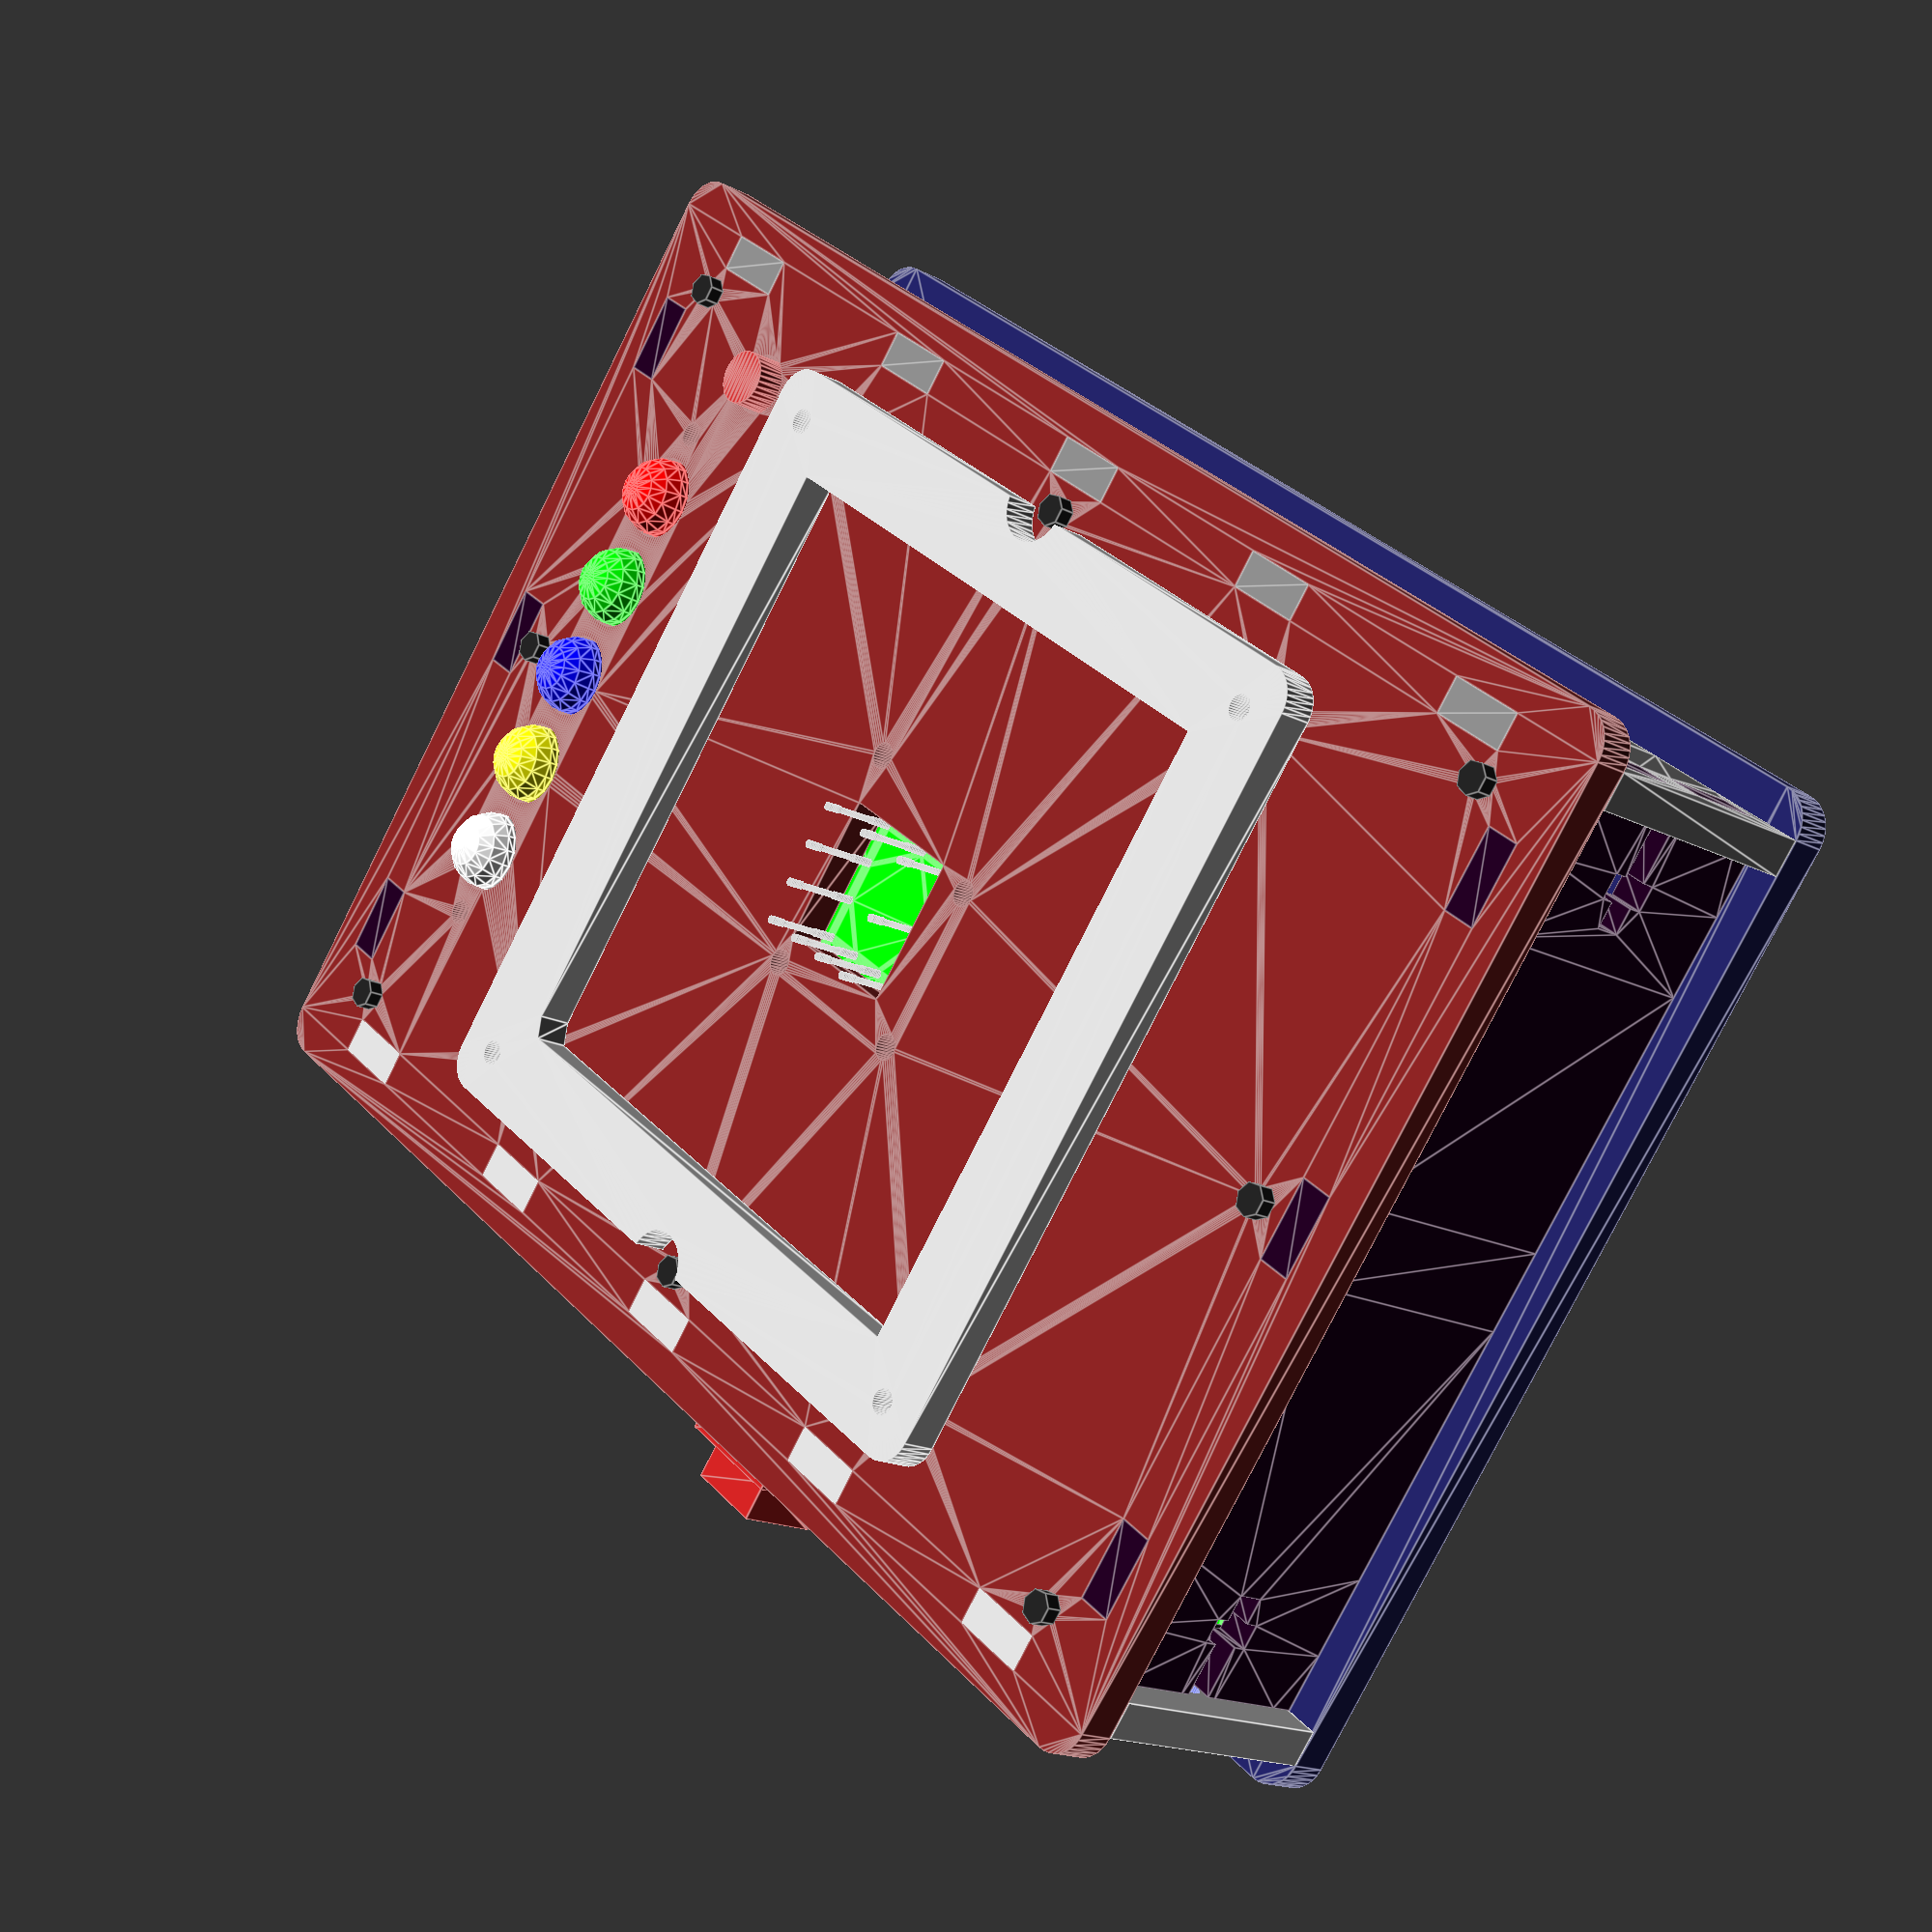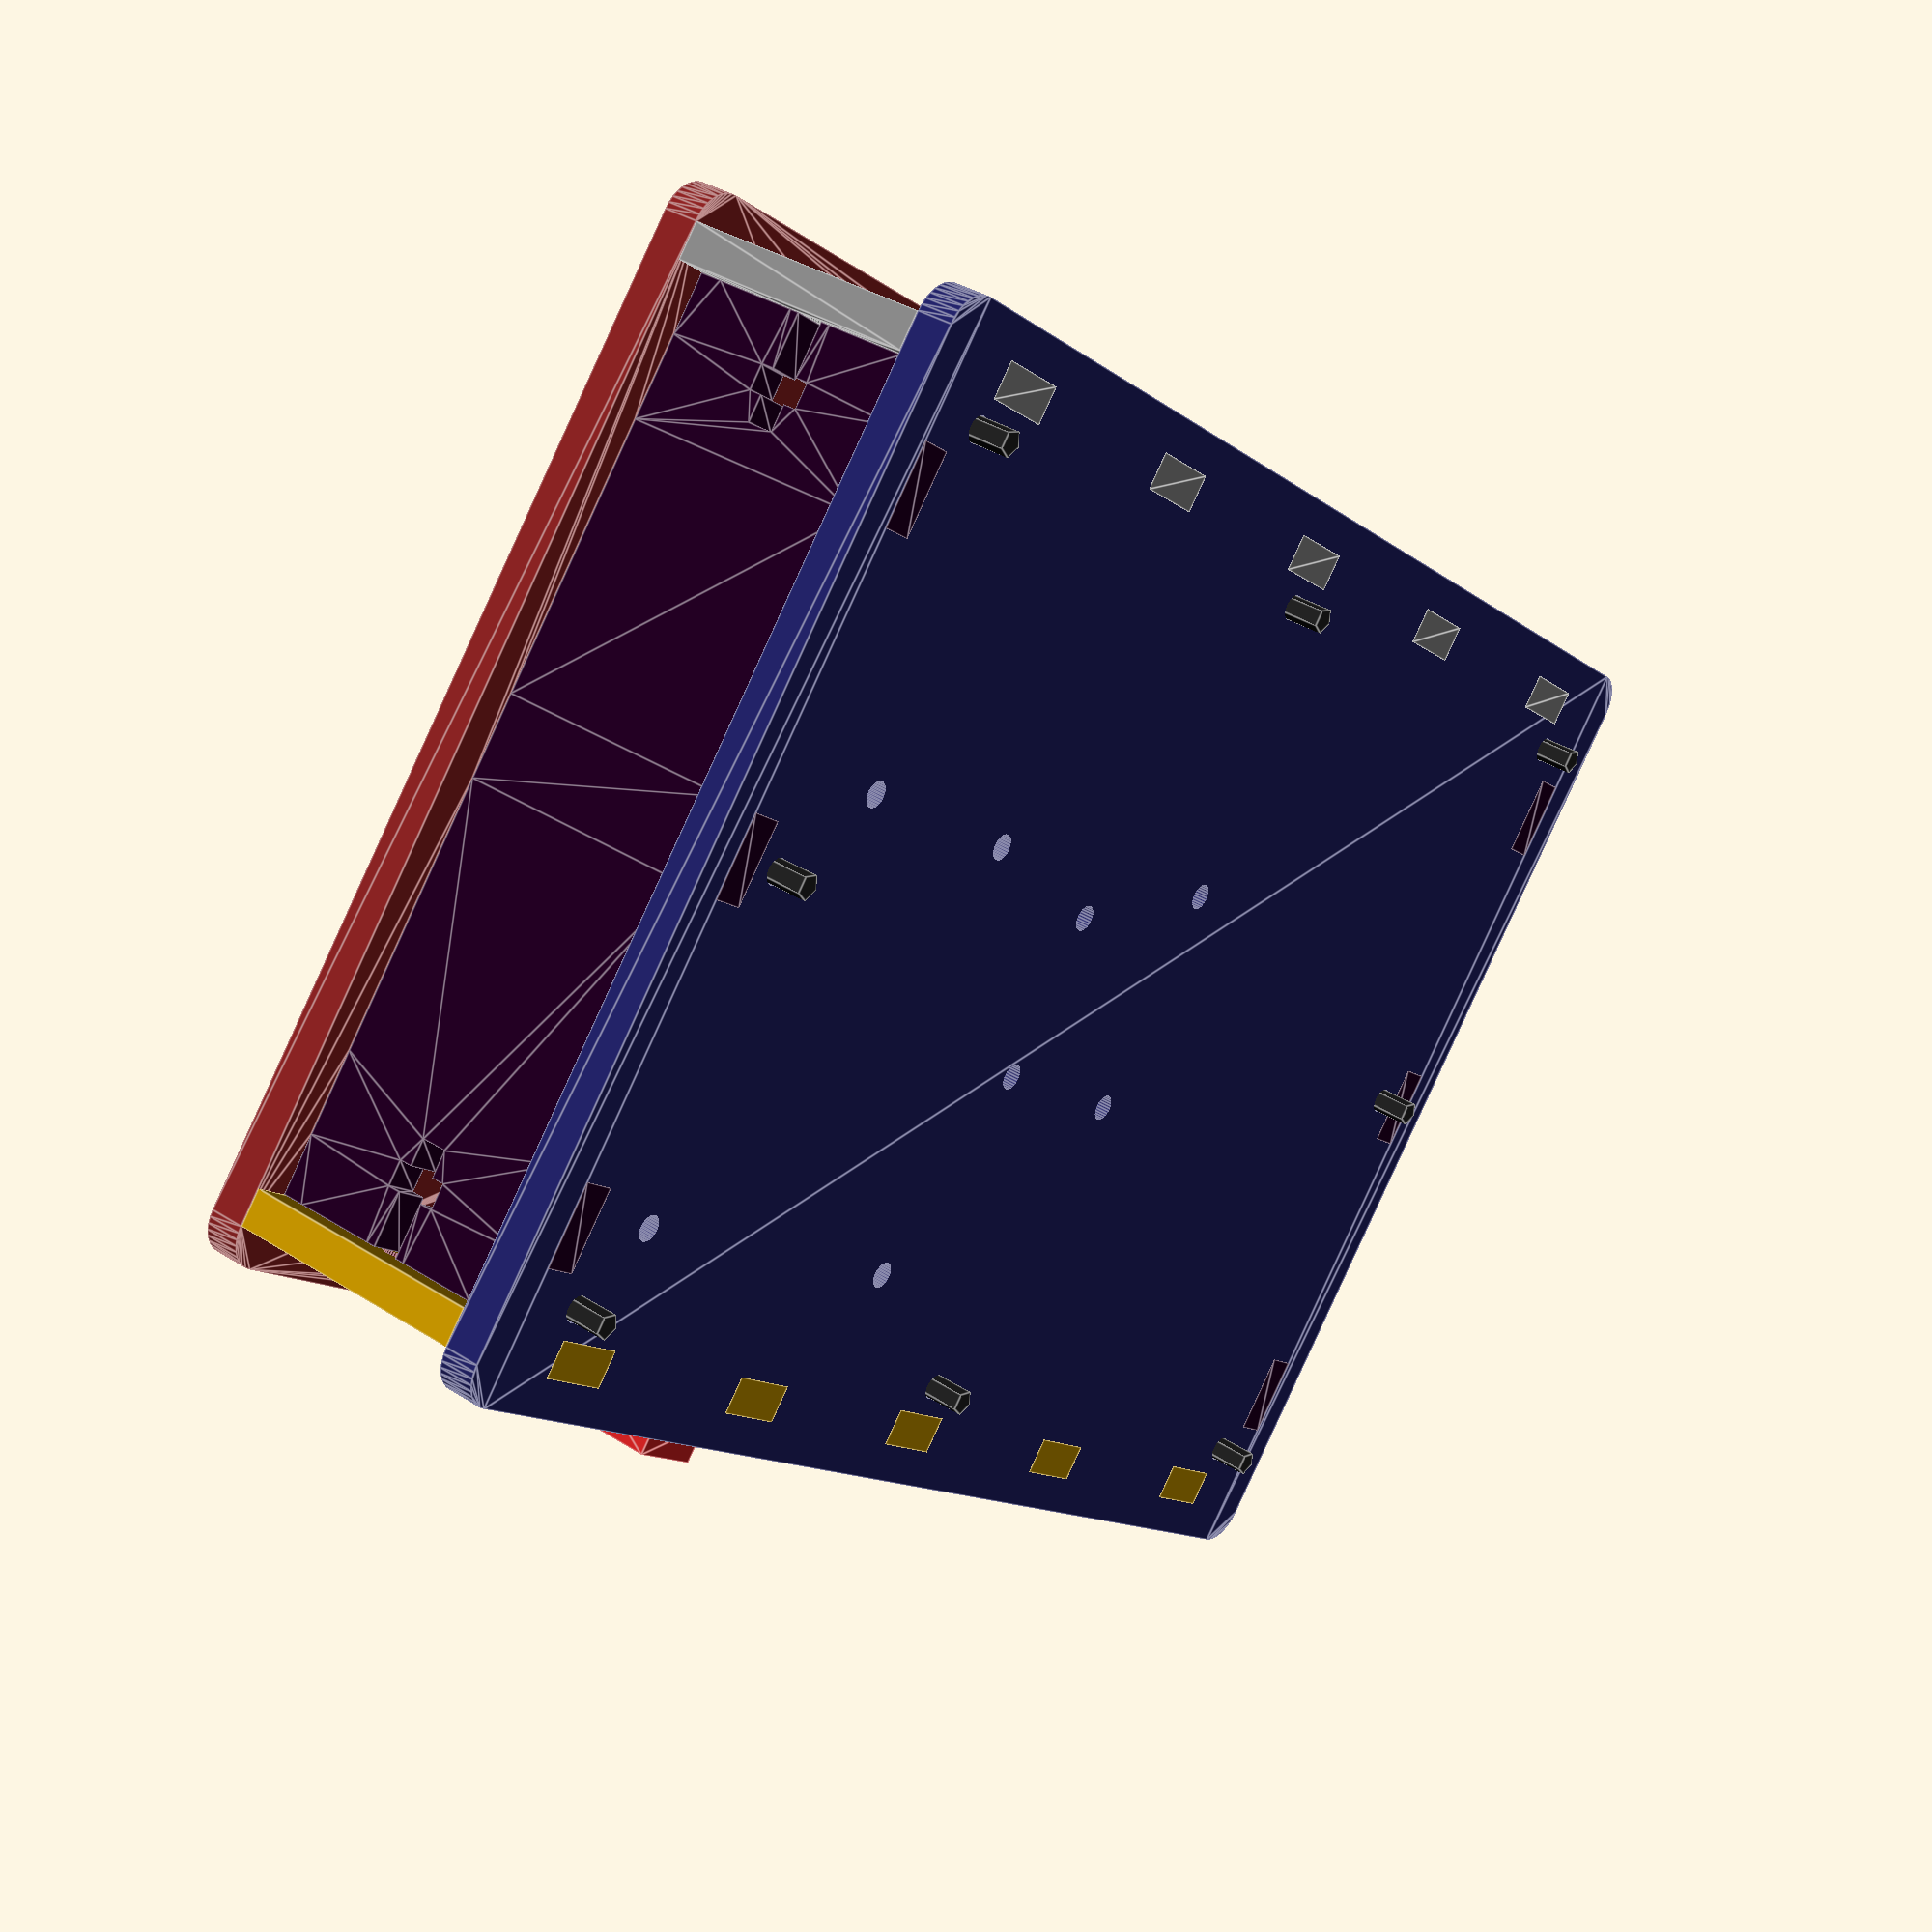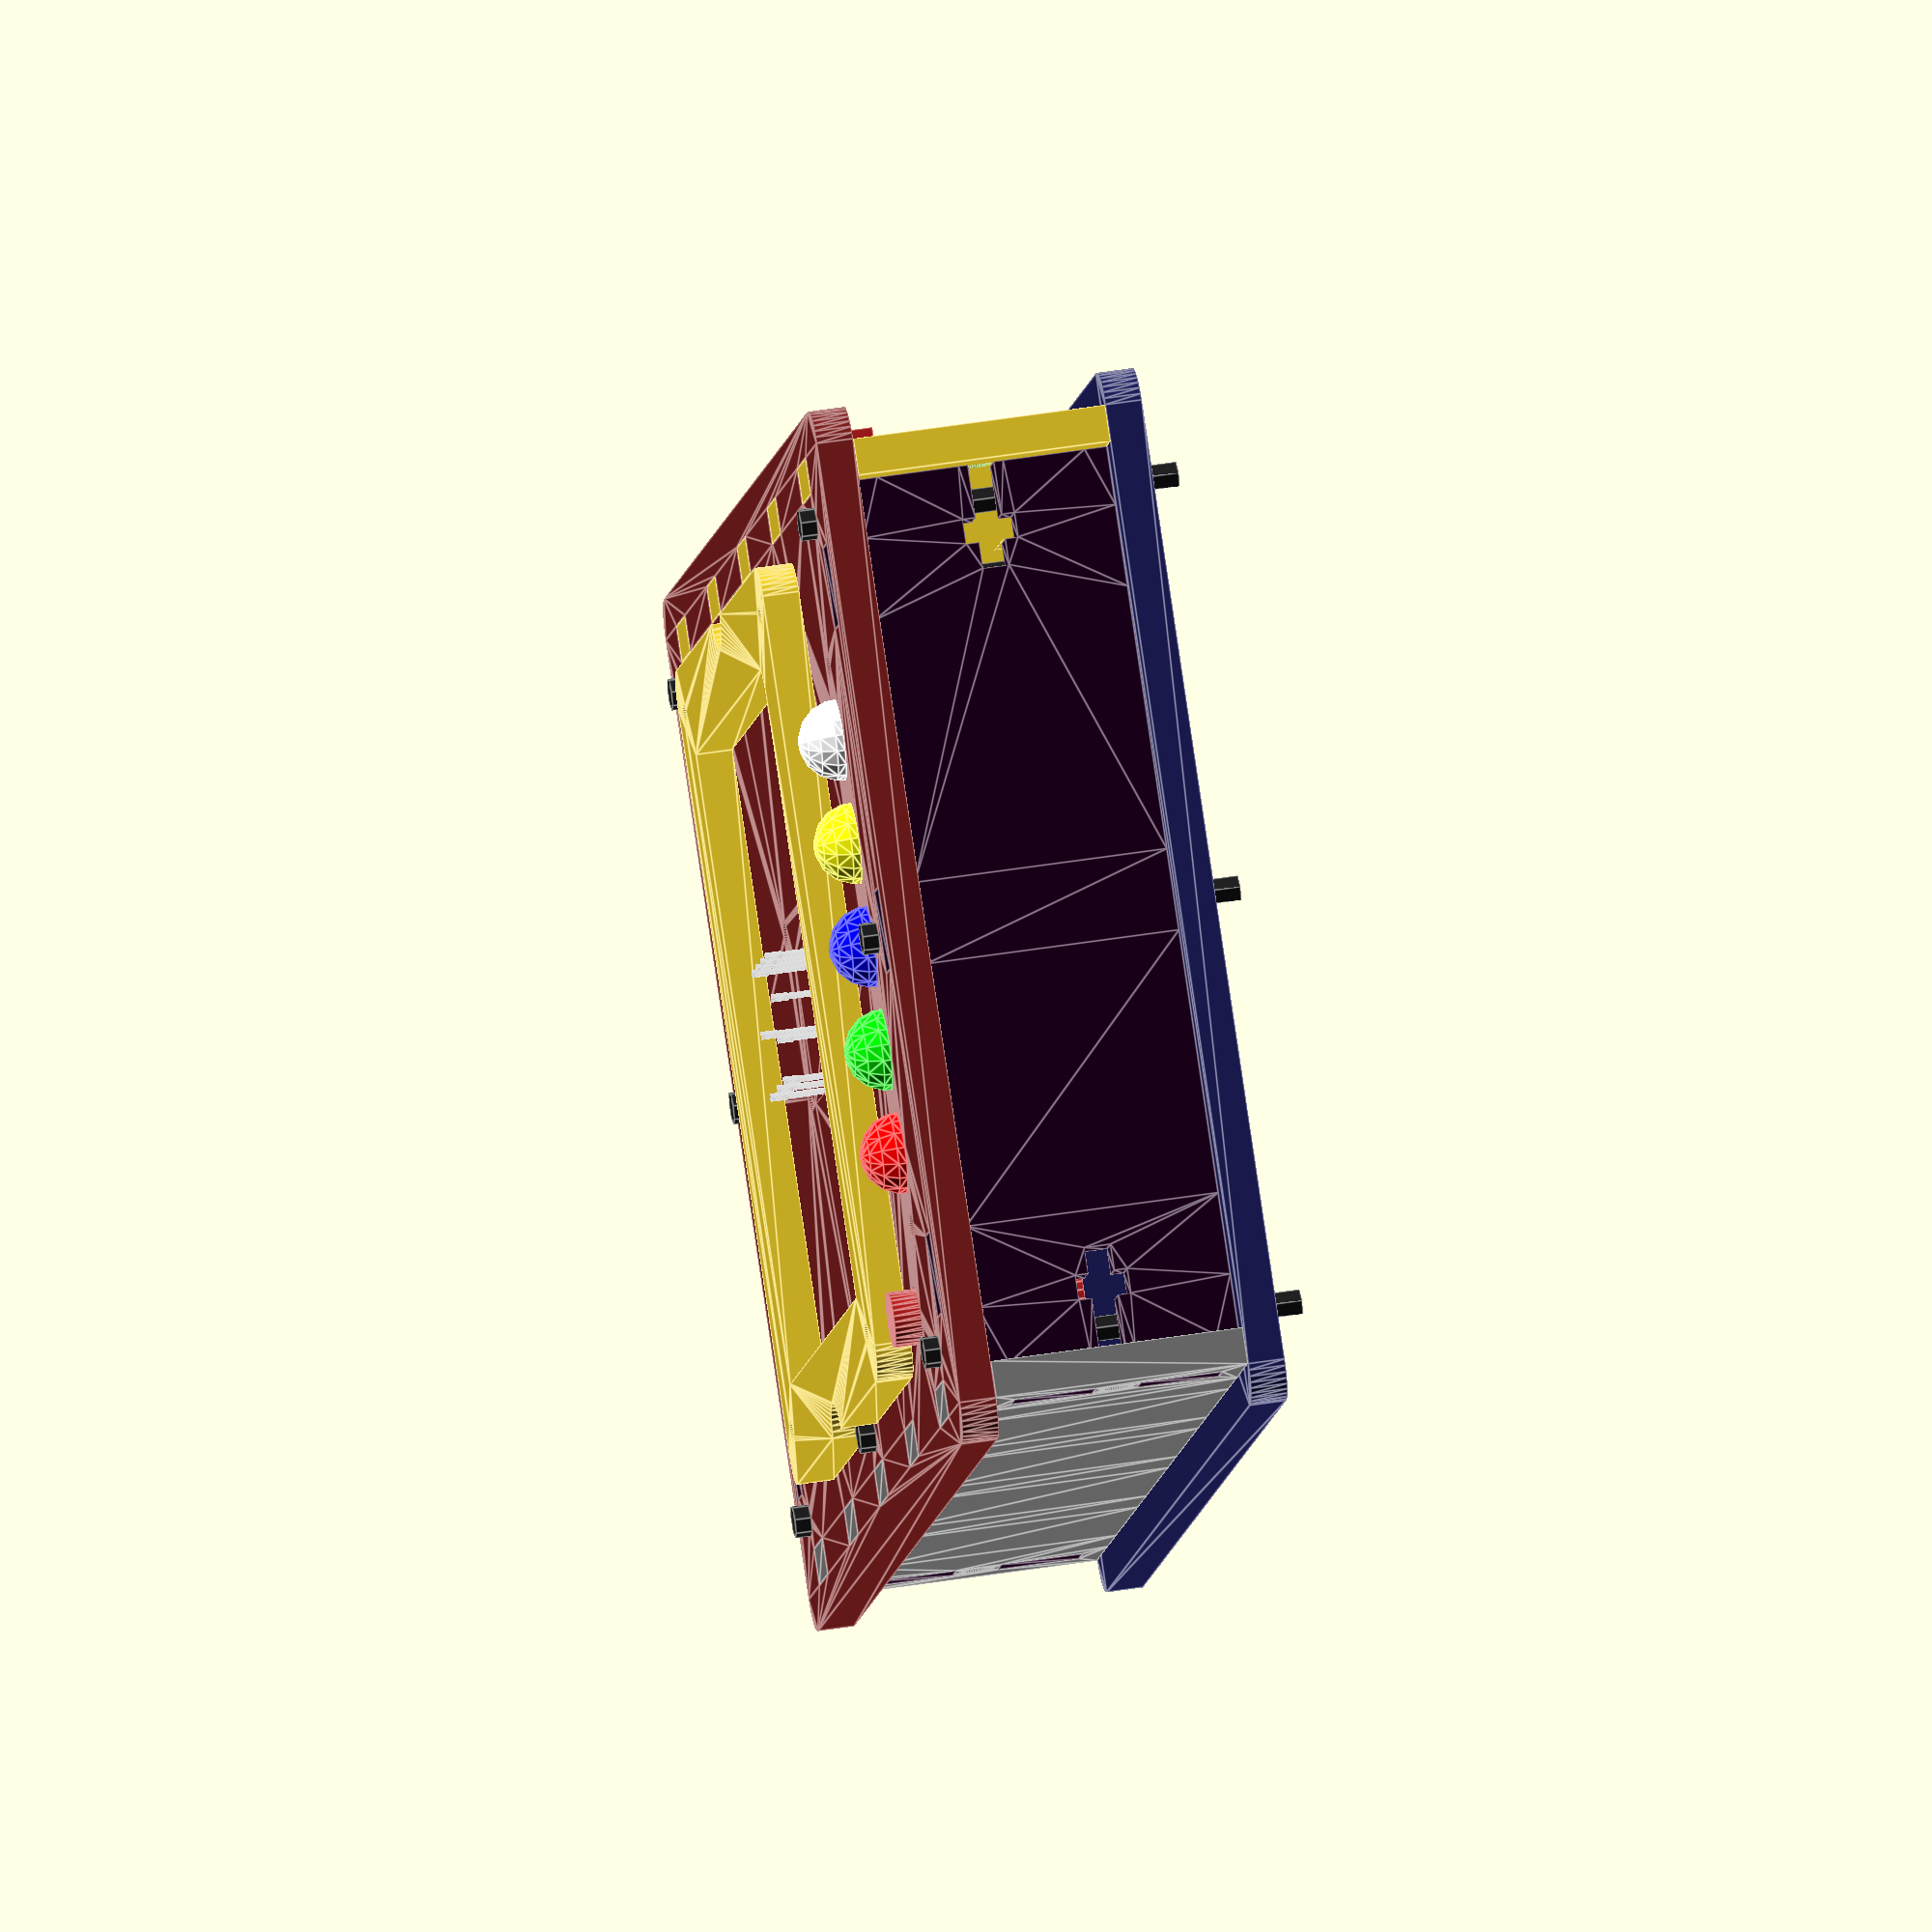
<openscad>
// TODOs

// t = 3; // acrylic
t = 0.177 * 25.4; // 3/16" acrylic (adam's recommendation)

d = 1/8 * 25.4; // #4-40 screws

pcb_t = 1.6;

m2x5_connector = [20.25 / 25.4 * 1000, 9 / 25.4 * 1000, 12 / 25.4 * 1000];

pogo_pin_d = 1.01;
pogo_pin_static_len = 25;
pogo_pin_dyn_len = 6.3;
pogo_pin_head_len = 2;
pogo_pin_exposed_shaft_len=t - 1;

overall_width = 7 * 25.4;
overall_height = 5*25.4;

closing_screw_len = 25.4 * 1.75;
inside_height = closing_screw_len - 3*t;

washer_t = 1;

tab_width=10;

function mm(mil) = mil / 1000 * 25.4;

module mil_to_mm() {
  scale(25.4/1000) {
    child(0);
  }
}

module _blk() {
  color([0/255, 0/255, 0/255]) {
    child(0);
  }
}

module _pcb() {
  color([0/255, 255/255, 0/255]) {
    child(0);
  }
}

module _screw(head_t, head_d, d, l) {
  color([32/255, 32/255, 32/255])
  union() {
    translate([0, 0, head_t/2]) cylinder(r=head_d/2, h=head_t, center=true);
    translate([0, 0, -l/2]) cylinder(r=d/2, h=l, center=true);
  }
}

module _rounded_rect(w, l, t, r) {
  linear_extrude(height=t, center=true)
  hull() {
    for (x=[-1,1], y=[-1,1]) {
      translate([x * (w / 2 - r), y * (l / 2 - r), 0]) 
        circle(r=r, center=true, $fn=36);
    }
  }
}

module toggle_button() {
  color([192/255, 32/255, 32/255])
  render()
  mil_to_mm()
  union() {
    translate([0, 0, 308 + 200/2]) cube(size=[403, 403, 200], center=true);
    translate([0, 0, 308/2]) cube(size=[587, 587, 308], center=true);
    translate([386/2, 0, -20]) cube(size=[(429-386)*2, 58, 40], center=true);
    translate([0, 0, (877-508)/-2]) cylinder(r=386/2, h=877-508, center=true); 
    translate([0, 0, -(1088 - 508) + (1088-877)/2]) cylinder(r=335/2, h=1088-877, center=true); 
  }
}

module small_momentary() {
  color([192/255, 32/255, 32/255])
  render()
  mil_to_mm()
  union() {
    translate([0, 0, 306/2]) cylinder(r=267/2, h=306, center=true);
    translate([0, 0, -610/2]) cylinder(r=397/2, h=610, center=true);
  }
}

module pcba() {
  linear_extrude(height=pcb_t, center=true)
  mil_to_mm() translate([-1500, -1500, 0]) difference() {
    polygon(points=[[0,0],[0,3000],[2900,3000],[3000,2800],[3000,0]],path=[1,2,3,4,5]);
    translate([1200, 1200, 0]) circle(r=50/2,$fn=36);
    translate([1500, 1200, 0]) circle(r=50/2,$fn=36);
    translate([1800, 1200, 0]) circle(r=50/2,$fn=36);
    translate([1800, 1400, 0]) circle(r=50/2,$fn=36);
    translate([1800, 1600, 0]) circle(r=50/2,$fn=36);
    translate([1800, 1800, 0]) circle(r=50/2,$fn=36);
    translate([1600, 1800, 0]) circle(r=50/2,$fn=36);
    translate([1400, 1800, 0]) circle(r=50/2,$fn=36);
    translate([1200, 1800, 0]) circle(r=50/2,$fn=36);
    translate([1200, 1500, 0]) circle(r=50/2,$fn=36);
  }
}

module arduino_pcb() {
  _pcb()
  linear_extrude(height=pcb_t, center=true)
  mil_to_mm() 
  difference() {
    polygon(points=[[0,0], [0,2100], [2540,2100], [2600,2040],[2600,1590],[2700,1490], [2700,200], [2600,100], [2600,0]]);
    translate([550, 100, 0]) circle(r=125/2);
    translate([600, 2000, 0]) circle(r=125/2);
    translate([2600, 1400, 0]) circle(r=125/2);
    translate([2600, 300, 0]) circle(r=125/2);
  }
}

module arduino() {
  arduino_pcb();
  translate([0, 0, pcb_t/2]) 
    _blk()
    mil_to_mm() 
      translate([525/2 - 75, 100 + 350/2, 450/2]) 
        cube(size=[525, 350, 450], center=true);
  translate([0, 0, pcb_t/2])
    _blk()
    mil_to_mm() 
      translate([625/2 - 250, 1275 + 450/2, 450/2]) 
        cube(size=[625, 450, 450], center=true);
}

module adapter_board() {
  _pcb()
  linear_extrude(height=pcb_t, center=true)
  mil_to_mm() 
  difference() {
    polygon(points=[[0,0], [0,2100], [2140,2100], [2200,2040],[2200,1590],[2300,1490], [2300,200], [2200,100], [2200,0]]);
    translate([150, 100, 0]) circle(r=125/2);
    translate([200, 2000, 0]) circle(r=125/2);
    translate([2200, 1400, 0]) circle(r=125/2);
    translate([2200, 300, 0]) circle(r=125/2);
  }
}

module controller_package() {
  arduino();
  translate([25.4/1000*400, 0, 25.4/1000*500 + pcb_t]) adapter_board();
  translate([25, 25, 1/2 * 25.4 + pcb_t / 2 + pcb_t + mm(m2x5_connector[2])/2]) mil_to_mm() _blk() cube(size=m2x5_connector, center=true);
}

module led_board() {
  _pcb()
  linear_extrude(height=pcb_t, center=true)
  mil_to_mm()
  difference() {
    polygon(points=[
      [-1500, 150],
      [1500, 150],
      [1500, -150],
      [1300, -150],
      [1200, -250],
      [950, -650],
      [-450, -650],
      [-450, -250],
      [-1200, -250],
      [-1300, -150],
      [-1500, -150]
      ]);
    translate([-1350, 0, 0]) circle(r=125/2, $fn=36);
    translate([1350, 0, 0]) circle(r=125/2, $fn=36);
  }

}

module led(c) {
  color(c)
  render()
  union() {
    translate([0, 0, 1]) cylinder(r=11.2/2, h=2, center=true);
    translate([0, 0, 11.5 - 10/2]) sphere(r=5);
    translate([0, 0, 6.5/2]) cylinder(r=10/2, h=6.5, center=true);
  }
}

module led_board_assembly() {
  translate([0, 0, -2]) {
    rotate([0, 180, 0]) {
      translate([0, 0, pcb_t/2]) led_board();
      translate([0, mm(-450), pcb_t/2 + mm(m2x5_connector[2]/2)]) mil_to_mm() _blk() cube(size=m2x5_connector, center=true);
    }
    for (params = [[1000, [1, 0, 0]], [500, [0, 1, 0]], [0, [0, 0, 1]], [-500, [1, 1, 0]], [-1000, [1, 1, 1]]]) {
      translate([mm(params[0]), 0, 0]) led(params[1]);
    }
  }
}

module pogo_top() {
  color([0/255, 255/255, 0/255]) 
  linear_extrude(height=pcb_t, center=true)
  mil_to_mm()
  difference() {
    polygon(points=[[0,0], [0,1500], [1300,1500], [1300,0]]);
    translate([400, 350, 0]) circle(r=50/2,$fn=36);
    translate([700, 350, 0]) circle(r=50/2,$fn=36);
    translate([1000, 350, 0]) circle(r=50/2,$fn=36);
    translate([1000, 550, 0]) circle(r=50/2,$fn=36);
    translate([1000, 750, 0]) circle(r=50/2,$fn=36);
    translate([1000, 950, 0]) circle(r=50/2,$fn=36);
    translate([800, 950, 0]) circle(r=50/2,$fn=36);
    translate([600, 950, 0]) circle(r=50/2,$fn=36);
    translate([400, 950, 0]) circle(r=50/2,$fn=36);
    translate([400, 650, 0]) circle(r=50/2,$fn=36);

    translate([100, 1000, 0]) circle(r=125/2);
    translate([400, 100, 0]) circle(r=125/2);
    translate([1200, 100, 0]) circle(r=125/2);
    translate([1200, 1000, 0]) circle(r=125/2);
  }
}

module pogo_bottom() {
  color([0/255, 255/255, 0/255]) 
  linear_extrude(height=pcb_t, center=true)
  mil_to_mm()
  difference() {
    polygon(points=[[0,0], [0,1100], [1300,1100], [1300,0]]);
    translate([400, 350, 0]) circle(r=50/2,$fn=36);
    translate([700, 350, 0]) circle(r=50/2,$fn=36);
    translate([1000, 350, 0]) circle(r=50/2,$fn=36);
    translate([1000, 550, 0]) circle(r=50/2,$fn=36);
    translate([1000, 750, 0]) circle(r=50/2,$fn=36);
    translate([1000, 950, 0]) circle(r=50/2,$fn=36);
    translate([800, 950, 0]) circle(r=50/2,$fn=36);
    translate([600, 950, 0]) circle(r=50/2,$fn=36);
    translate([400, 950, 0]) circle(r=50/2,$fn=36);
    translate([400, 650, 0]) circle(r=50/2,$fn=36);

    translate([100, 1000, 0]) circle(r=125/2);
    translate([400, 100, 0]) circle(r=125/2);
    translate([1200, 100, 0]) circle(r=125/2);
    translate([1200, 1000, 0]) circle(r=125/2);
  }
}

module pogo_pin() {
  color([192/255, 192/255, 192/255])
  translate([0, 0, -pogo_pin_static_len/2 + pogo_pin_exposed_shaft_len]) {
    cylinder(r=pogo_pin_d/2, h=pogo_pin_static_len, center=true, $fn=36);
    translate([0, 0, pogo_pin_static_len/2 + pogo_pin_dyn_len/2]) cylinder(r=pogo_pin_d/2 - 0.1, h=pogo_pin_dyn_len, center=true, $fn=36);
    translate([0, 0, pogo_pin_static_len/2 + pogo_pin_dyn_len]) cylinder(r=pogo_pin_d/2, h=pogo_pin_head_len, center=true, $fn=36);
  }
}

module pogo_assembly() {
  translate([0, 0, -pcb_t/2]) rotate([0, 180, -90]) {
    translate([(-400 - 300) / 1000 * 25.4, (-350 - 300) / 1000 * 25.4, 0]) {
      pogo_top();
      color([0/255, 0/255, 0/255]) mil_to_mm() translate([700, 1300, m2x5_connector[2] / 2]) cube(size=m2x5_connector, center=true);

      for (xy=[[100, 1000], [400, 100], [1200, 100], [1200, 1000]]) {
        color([255/255, 255/255, 255/255])
          mil_to_mm() 
            translate([xy[0], xy[1], (pogo_pin_static_len - pogo_pin_exposed_shaft_len - 2 * pcb_t) / 2 / 25.4 * 1000 + pcb_t / 2 / 25.4 * 1000]) 
              difference() {
                cylinder(r=125/2+10, h=(pogo_pin_static_len - pogo_pin_exposed_shaft_len - 2 * pcb_t) / 25.4 * 1000, center=true);
                cylinder(r=125/2, h=(pogo_pin_static_len - pogo_pin_exposed_shaft_len - 2 * pcb_t) / 25.4 * 1000 + 10, center=true);
              }
      }

      // translate([0, 0, pcb_t + 1/4 * 25.4]) 
      translate([0, 0, pogo_pin_static_len - pogo_pin_exposed_shaft_len - pcb_t]) 
        pogo_bottom();

      for (xy=[
        [400, 350], 
        [700, 350], 
        [1000, 350],
        [1000, 550],
        [1000, 750],
        [1000, 950],
        [800, 950], 
        [600, 950], 
        [400, 950], 
        [400, 650]]) 
      {
        translate([mm(xy[0]), mm(xy[1]), 0]) rotate([180, 0, 0]) pogo_pin();
      }
    }
  }
}

module bottom_top_base() {
  difference() {
    // main outline
    _rounded_rect(overall_width, overall_height, t, t);

    // tab slots across the top and bottom
    for(x=[-2:2], y=[-1,1]) {
      translate([x * (overall_width/5), y * (overall_height / 2 - t - t/2), 0]) cube(size=[tab_width, t, t*2], center=true);
    }

    // tab slots down the sides
    for(x=[-1,1], y=[-1:1]) {
      translate([x * (overall_width - t*3)/2, y * overall_height / 3, 0]) cube(size=[t, tab_width, t*2], center=true);
    }

    // holes for the pogo assembly
    rotate([180, 0, 90]) for (xy=[[500, -550], [500,350], [-600, 350], [-300, -550]]) {
      mil_to_mm() 
        translate([xy[0], xy[1], 0]) 
          cylinder(r=125/2, h=1000, center=true);
    }

    // holes for the sandwiching screws
    for(x=[-1:1], y=[-1:1]) {
      if (!(x == 0 && y==0)) {
        translate([x * (overall_width / 2 - t*2 - 2 - d/2), y * (overall_height / 2 - t*2 - 2 - d/2), 0]) cylinder(r=d/2, h=t*2, center=true, $fn=36);
      }
    }
  }
}

module top() {
  color([128/255, 32/255, 32/255])
  assign(board_width = 3 * 25.4)
  assign(frame_thickness = 12)
  assign(frame_width = board_width + 2 * frame_thickness)
  assign(corner_radius = 4)
  render()
  difference() {
    bottom_top_base();
    cube(size=[mm(700), mm(700), t*2], center=true);

    // mounting holes for the board frame
    for (x=[-1,1], y=[-1,1]) {
      translate([x * (frame_width / 2 - frame_thickness / 2), y * (frame_width / 2 - frame_thickness / 2), 0]) 
        cylinder(r=d/2, h=t*2, center=true, $fn=36);
    }

    // led board
    translate([overall_width/2 - t*2 - d - 2 - 5 - 2, 0, 0]) {
      for (y=[-2:2]) {
        translate([0, y * mm(500), 0]) cylinder(r=5.2, h=t*2, center=true, $fn=72);
      }
      for (y=[-1,1]) {
        translate([0, y * mm(1350), 0]) cylinder(r=mm(125)/2, h=t*2, center=true, $fn=36);
      }
    }

    // "go" button
    translate([overall_width/2 - t * 2 - d - 2 - 5 - 10, -(overall_height/2 - t*2 - 5 - mm(397)/2), 0]) cylinder(r=mm(300)/2, h=t*2, center=true, $fn=72);
  }
}

module board_frame() {
  assign(board_width = 3 * 25.4)
  assign(frame_thickness = 12)
  assign(frame_width = board_width + 2 * frame_thickness)
  assign(corner_radius = 4)
  render()
  difference() {
    _rounded_rect(frame_width, frame_width, t, corner_radius);

    for (x=[-1,1], y=[-1,1]) {
      translate([x * (frame_width / 2 - frame_thickness / 2), y * (frame_width / 2 - frame_thickness / 2), 0]) 
        cylinder(r=1.6, h=t*2, center=true, $fn=36);
    }

    for (y=[-1,1]) {
      translate([0, y * (overall_height/2 - t*2 - 2 - d/2), 0]) cylinder(r=d/2+3, h=t*2, center=true, $fn=36);
    }

    linear_extrude(height=t*2, center=true) {
      mil_to_mm() polygon(points=[[-1525, -1525], [-1525, 1525], [1475, 1525], [1525, 1425], [1525, -1525]]);
    }
  }
}

module bottom() {
  color([32/255, 32/255, 96/255])
  difference() {
    bottom_top_base();
    translate([-overall_width/2 + t * 2 + d + 2 + 2, overall_height/2 - t*2, 0]) {
      rotate([0, 0, -90]) 
      linear_extrude(height=t*2, center=true)
      mil_to_mm()
      for (xy = [[550, 100], [600, 2000], [2600, 300], [2600, 1400]]) {
        translate([xy[0], xy[1], 0]) circle(r=125/2);
      }
    }
  }
}

module front_back_base() {
  difference() {
    union() {
      cube(size=[overall_width, inside_height, t], center=true);
      for(x=[-2:2], y=[-1,1]) {
        translate([x * (overall_width/5), y * inside_height / 2, 0]) cube(size=[tab_width, t*2, t], center=true);
      }
    }

    for(x=[-1,1], y=[-1,1]) {
      translate([x * (overall_width - t*3)/2, y * inside_height / 4, 0]) cube(size=[t, tab_width, t*2], center=true);
    }

    for (x=[-1,1]) {
      translate([x * (overall_width / 2 - t - t / 2), 0, 0]) cylinder(r=d/2+0.1, h=t*2, center=true, $fn=36);
    }
  }
}


module back() {
  difference() {
    front_back_base();
    // translate([0, inside_height/2 + washer_t + pcb_t + 450/1000 * 25.4 / 2, 0]) {
    translate([0, -inside_height/2 + washer_t + pcb_t + 450/1000 * 25.4 / 2, 0]) {
      translate([-overall_width / 2 + t*2 + d + 2 + 2 + 0.1 * 25.4 + 350/1000*25.4/2, 0, 0]) 
        cube(size=[375/1000 * 25.4, 475/1000 * 25.4 + 2, t*2], center=true);

      translate([-overall_width / 2 + t*2 + d + 2 + 2 + 1275/1000 * 25.4 + 450/1000*25.4/2, 0, 0]) 
        cube(size=[475/1000 * 25.4, 475/1000 * 25.4 + 2, t*2], center=true);
    }

    // hole for the prog-enable switch
    translate([-mm(587), inside_height/2 - 2 - mm(587)/2, 0]) {
      cylinder(r=mm(386)/2+0.1, h=t*2, center=true, $fn=72);
      translate([0, mm(386)/2, 0]) cube(size=[mm(58), mm(429-386)*2, t*2], center=true);
    }
  }
}

module front() {
  color([128/255, 128/255, 128/255])
  render()
  difference() {
    front_back_base();
  }
}

module side() {
  color([32/255, 0/255, 32/255])
  render()
  difference() {
    union() {
      cube(size=[overall_height - t*4, inside_height, t], center=true);
      for(x=[-1:1], y=[-1,1]) {
        translate([x * (overall_height/3), y * inside_height / 2, 0]) cube(size=[tab_width, t*2, t], center=true);
      }

      for(x=[-1,1], y=[-1,1]) {
        translate([x * (overall_height - t*4)/2, y * inside_height / 4, 0]) cube(size=[t*2, tab_width, t], center=true);
      }
    }
    for(x=[-1,1]) {
      translate([x * (overall_height / 2 - t*2), 0, 0]) {
        cube(size=[25.4, d, t*2], center=true);
      }
      translate([x * (overall_height / 2 - t*2 - 8), 0, 0]) cube(size=[3, d*2, t*2], center=true);
    }
  }
}

module assembled() {
  pogo_assembly();
  translate([0, 0, t/2]) %top();
  translate([0, 0, t + t/2]) board_frame();

  translate([-overall_width / 2 + t * 2 + d + 2 + 2, overall_height/2 - t * 2, -inside_height + pcb_t/2 + washer_t]) rotate([0, 0, -90]) controller_package();
  translate([0, 0, -inside_height - t/2]) bottom();

  translate([overall_width/2 - t * 2 - d - 2 - 5 - 2, 0, 0]) rotate([0, 0, -90]) led_board_assembly();
  // "go" button
  translate([overall_width/2 - t * 2 - d - 2 - 5 - 10, -(overall_height/2 - t*2 - 5 - mm(397)/2), 0]) small_momentary();

  translate([0, 0, t]) for (x=[-1:1], y=[-1:1]) {
    if (!(x == 0 && y == 0)) {
      translate([x * (overall_width / 2 - t * 2 - 2 - d/2), y * (overall_height / 2 - t * 2 - 2 - d/2), 0]) _screw(2, 4, d, closing_screw_len);
    }
  }

  translate([0, 0, -inside_height/2]) {
    translate([0, overall_height/2 - t - t/2, 0]) rotate([90, 0, 0]) back();

    for (x=[-1,1]) {
      translate([x * (overall_width/2 - t - t/2), 0, 0]) rotate([90, 0, 90]) side();
    }

    translate([0, -overall_height/2 + t + t/2, 0]) rotate([90, 0, 0]) %front();
  }

  // "prog-enable" switch
  translate([-mm(587), overall_height/2 - t, - 2 - mm(587)/2]) rotate([-90, 0, 0]) toggle_button();
}

assembled();

// ! projection(cut=true) {
//   // top();
//   // bottom();
//   // side();
//   // front();
//   // back();
//   board_frame();
// }

</openscad>
<views>
elev=16.9 azim=218.2 roll=43.9 proj=p view=edges
elev=144.0 azim=319.6 roll=50.0 proj=p view=edges
elev=132.3 azim=125.0 roll=100.3 proj=o view=edges
</views>
